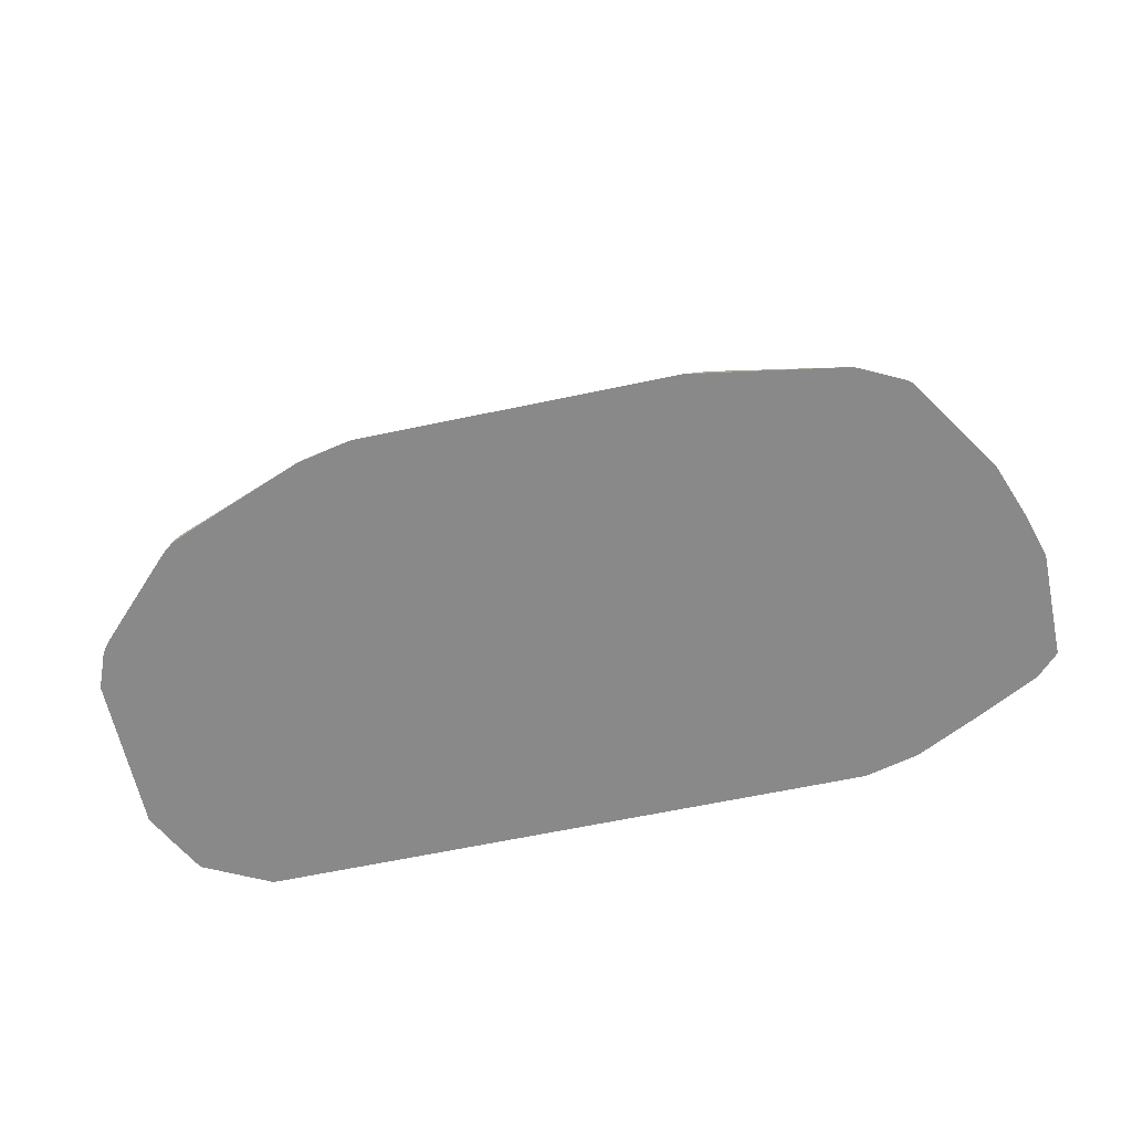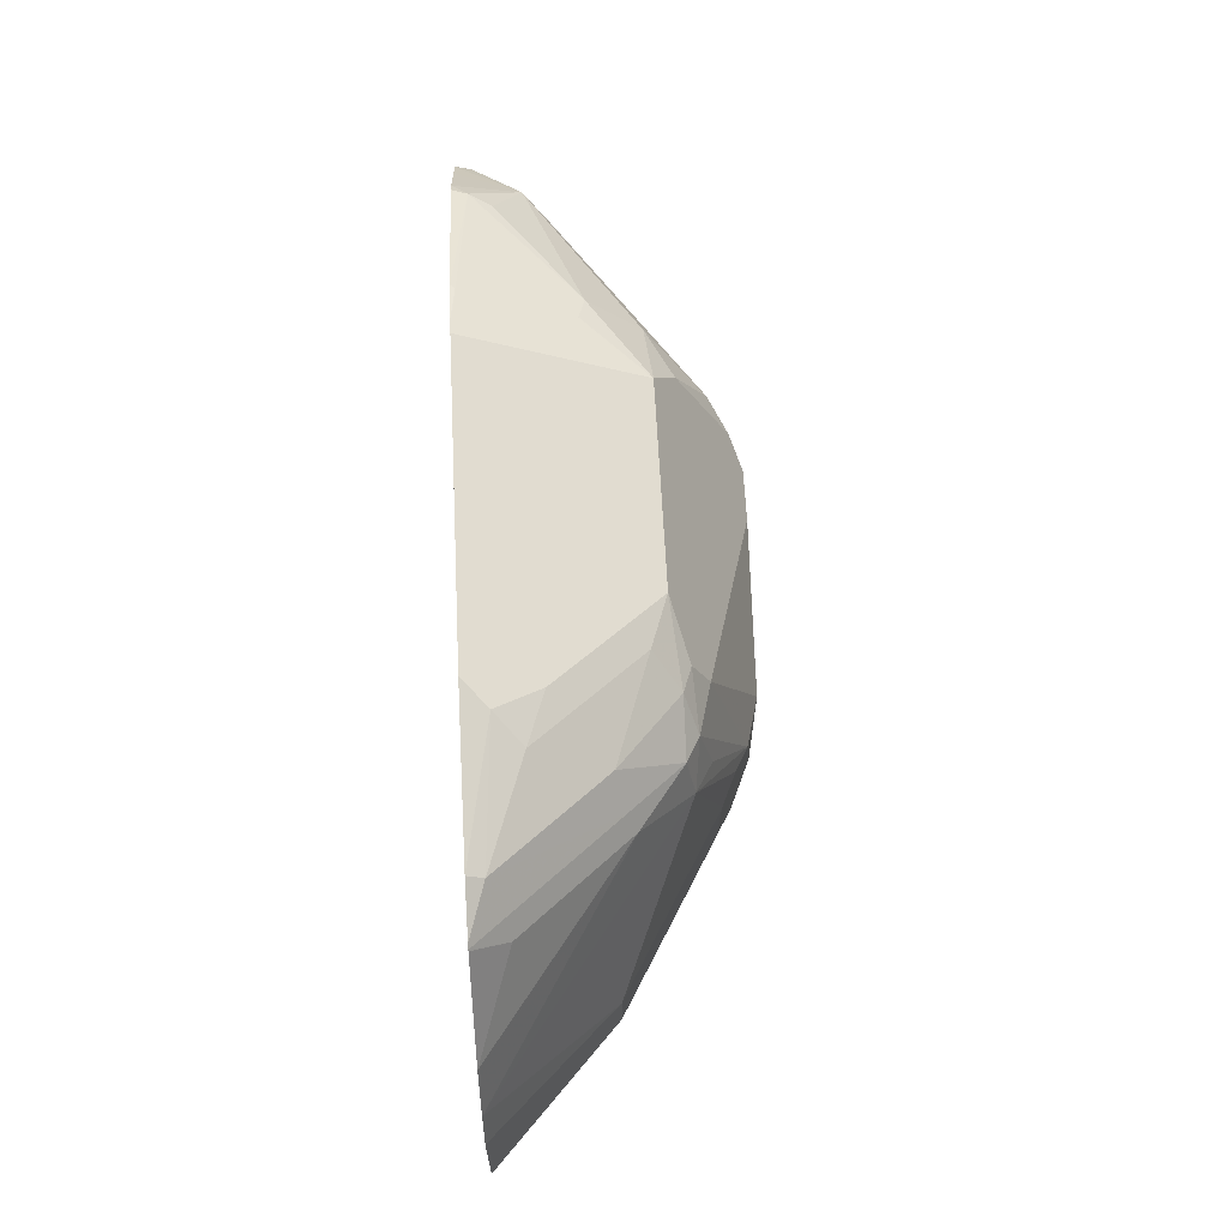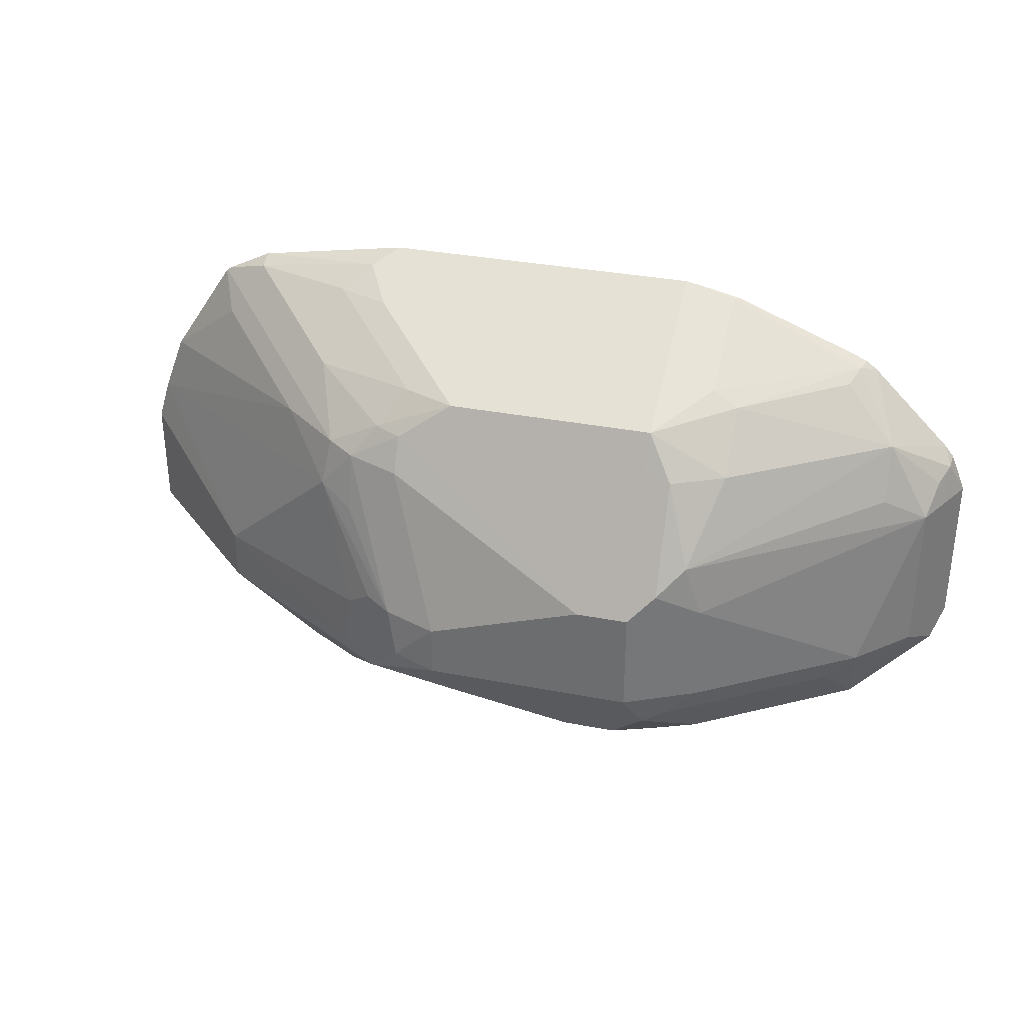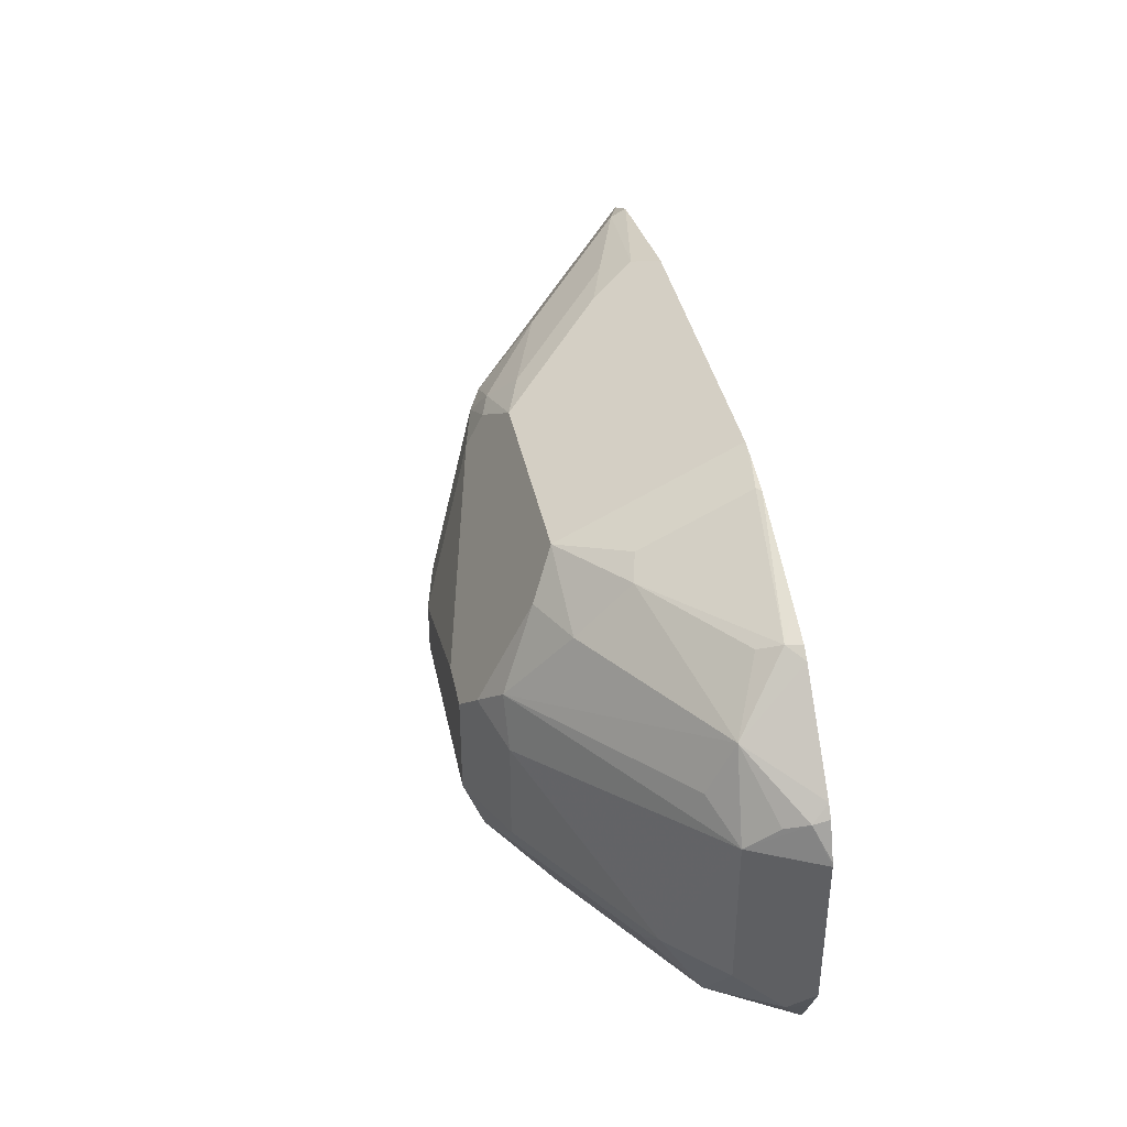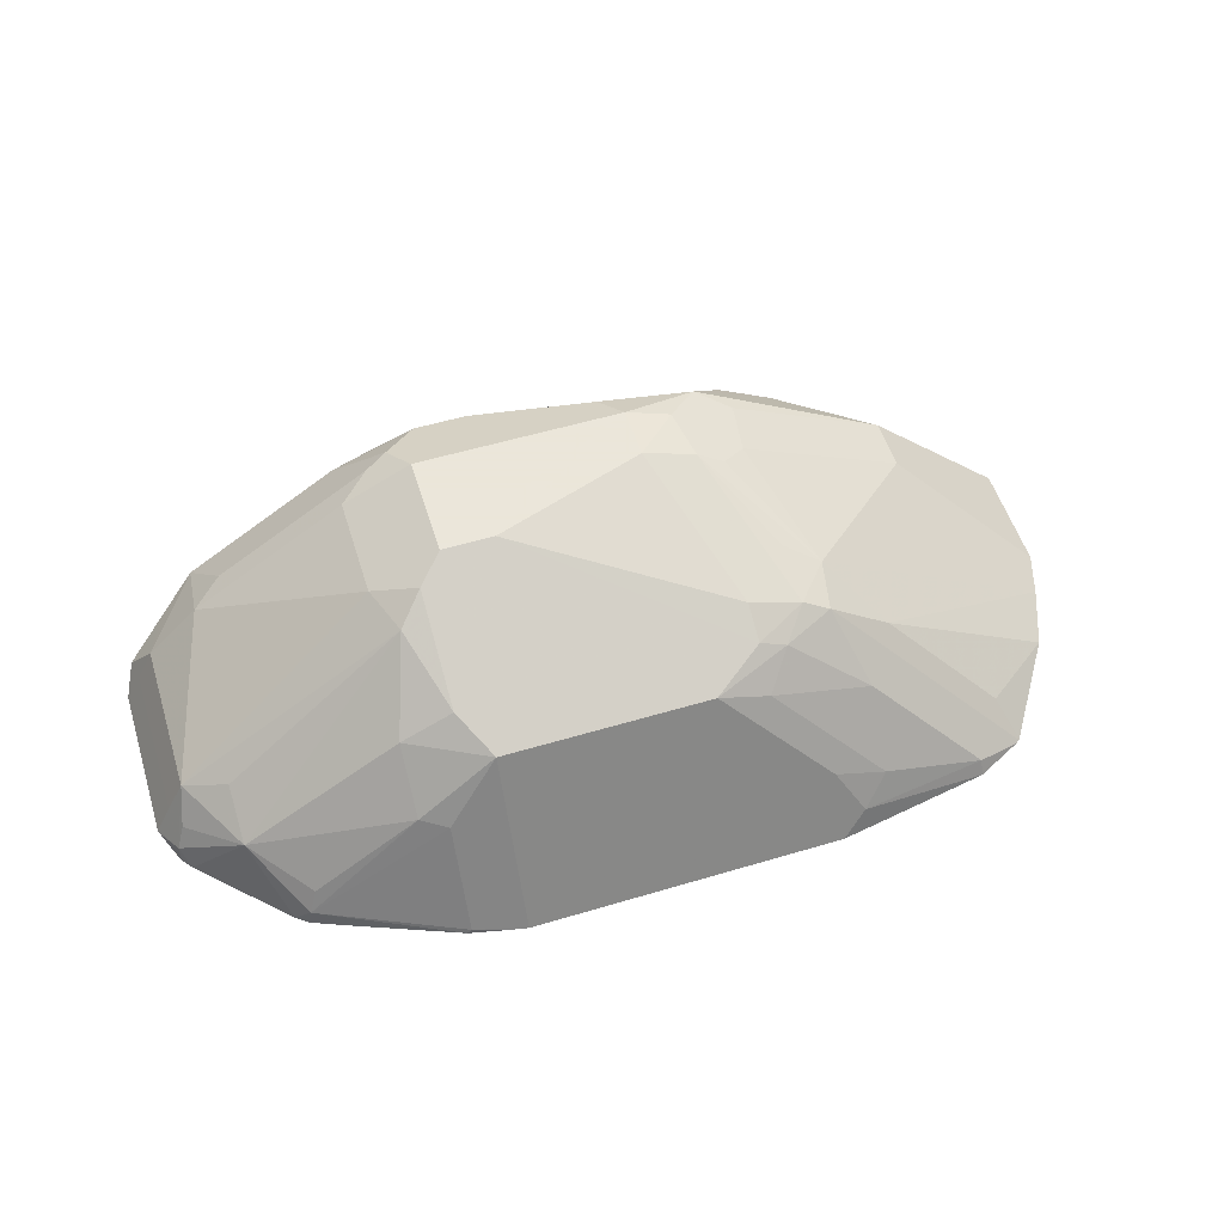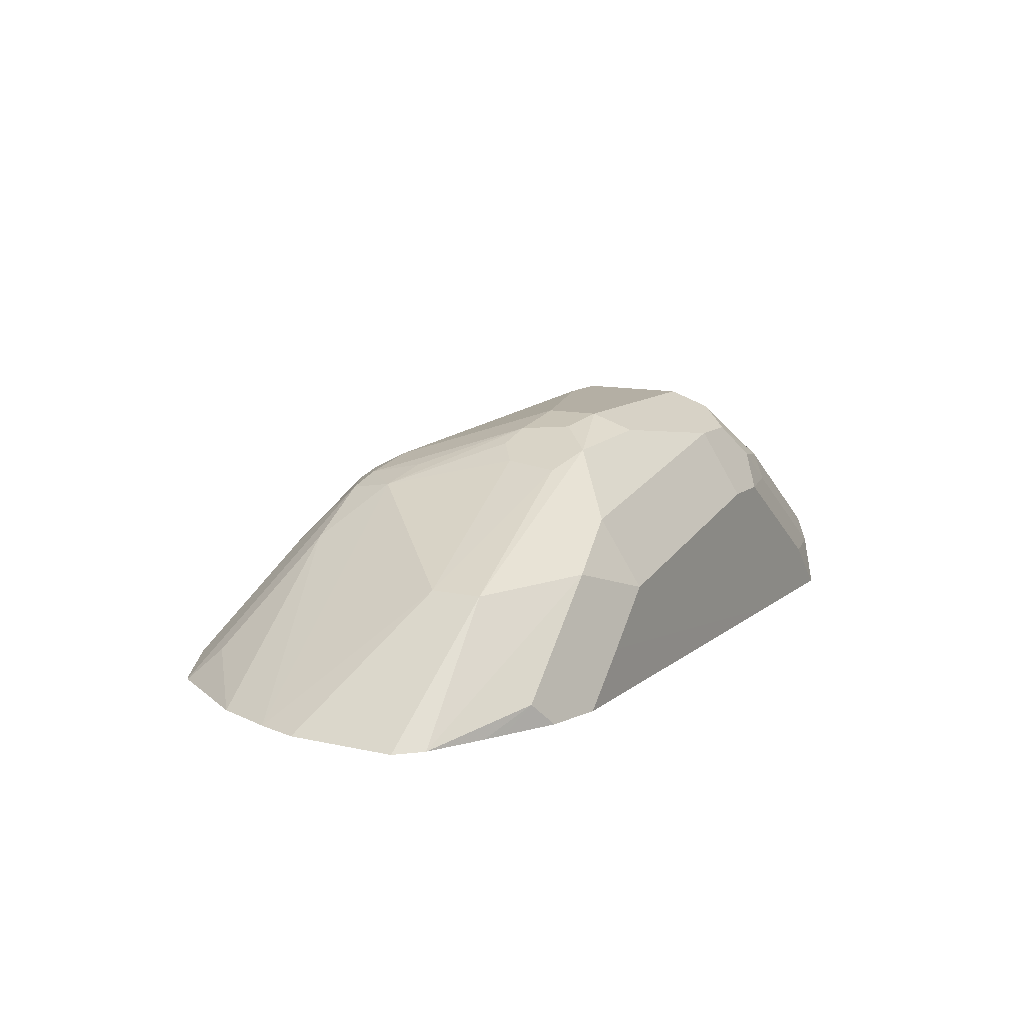
<metadata>
{"format":"obj","ext":"obj","renderer":"f3d","projection":"perspective","resolution":1024,"background":"white","views":[{"elev":-63.3,"azim":-167.9,"up":"+Z"},{"elev":64.3,"azim":-92.9,"up":"+Y"},{"elev":33.4,"azim":14.9,"up":"+Y"},{"elev":38.3,"azim":78.6,"up":"+Y"},{"elev":55.0,"azim":162.5,"up":"+Z"},{"elev":11.3,"azim":-61.2,"up":"+Z"}]}
</metadata>
<code>
v 0.5296 -0.3416 0.03417
v 0.5467 -0.3416 0.05125
v 0.5126 -0.3415 0.01777
v 0.6655 -0.3416 0.01777
v 0.541 -0.3303 0.07402
v 0.521 -0.3331 0.0598
v 0.5324 -0.3388 0.04841
v 0.6321 -0.3416 0.06833
v 0.6264 -0.3303 0.09111
v 0.4947 -0.337 0.01777
v 0.7168 -0.3416 0.01777
v 0.5865 -0.3189 0.0968
v 0.5552 -0.316 0.09395
v 0.4897 -0.3132 0.05695
v 0.453 -0.3157 0.01777
v 0.4869 -0.3331 0.02563
v 0.6491 -0.3416 0.06833
v 0.6434 -0.3303 0.09111
v 0.5808 -0.3075 0.1025
v 0.4869 -0.3331 0.01777
v 0.7175 -0.3415 0.01777
v 0.7004 -0.3416 0.03417
v 0.5438 -0.3103 0.08826
v 0.5666 -0.3046 0.09964
v 0.4897 -0.2961 0.05695
v 0.4455 -0.3082 0.01777
v 0.4712 -0.3252 0.01777
v 0.4777 -0.3285 0.01777
v 0.6684 -0.3374 0.06833
v 0.6548 -0.336 0.07972
v 0.6705 -0.3331 0.07687
v 0.6548 -0.3189 0.0968
v 0.6491 -0.3075 0.1025
v 0.5808 -0.2904 0.1025
v 0.7285 -0.336 0.01777
v 0.7196 -0.3374 0.03417
v 0.5637 -0.2883 0.09823
v 0.5552 -0.2861 0.09395
v 0.5467 -0.2925 0.08968
v 0.4498 -0.258 0.01777
v 0.4455 -0.272 0.01777
v 0.5353 -0.2506 0.07972
v 0.7217 -0.3331 0.04271
v 0.7132 -0.316 0.0598
v 0.662 -0.316 0.09395
v 0.6719 -0.3075 0.09111
v 0.6491 -0.2733 0.1025
v 0.5637 -0.2392 0.08541
v 0.6321 -0.2733 0.1025
v 0.7395 -0.3305 0.01777
v 0.5467 -0.237 0.08114
v 0.5467 -0.2562 0.08541
v 0.5182 -0.2335 0.06263
v 0.4571 -0.2385 0.01777
v 0.5381 -0.2349 0.07687
v 0.74 -0.33 0.01777
v 0.7345 -0.3246 0.03417
v 0.7402 -0.3075 0.03986
v 0.7232 -0.3075 0.05695
v 0.6719 -0.2733 0.09111
v 0.6577 -0.2648 0.09823
v 0.6491 -0.2278 0.07972
v 0.5637 -0.2278 0.07972
v 0.5552 -0.2264 0.07687
v 0.521 -0.2264 0.0598
v 0.484 -0.2164 0.02847
v 0.4787 -0.2057 0.01777
v 0.5296 -0.2164 0.05695
v 0.746 -0.3187 0.01777
v 0.7474 -0.316 0.02563
v 0.746 -0.3075 0.02847
v 0.7402 -0.2562 0.03986
v 0.6662 -0.2562 0.09181
v 0.6577 -0.2306 0.08114
v 0.6491 -0.2164 0.07402
v 0.5808 -0.2164 0.07402
v 0.5637 -0.2157 0.06833
v 0.4954 -0.1993 0.02278
v 0.479 -0.2053 0.01777
v 0.7513 -0.3082 0.01777
v 0.746 -0.2562 0.02847
v 0.746 -0.2449 0.02278
v 0.7431 -0.2477 0.0299
v 0.7345 -0.2392 0.03417
v 0.726 -0.2306 0.03844
v 0.726 -0.2477 0.04698
v 0.6748 -0.2306 0.07259
v 0.6748 -0.2135 0.05552
v 0.6662 -0.2093 0.05339
v 0.6491 -0.1993 0.03986
v 0.5723 -0.2093 0.0598
v 0.5467 -0.1993 0.03986
v 0.5296 -0.1986 0.03417
v 0.4954 -0.1968 0.01777
v 0.4803 -0.2043 0.01777
v 0.5381 -0.1922 0.02563
v 0.7513 -0.2562 0.01777
v 0.751 -0.2549 0.01777
v 0.7463 -0.2435 0.01777
v 0.7434 -0.2398 0.01777
v 0.7339 -0.2303 0.01777
v 0.7168 -0.2132 0.01777
v 0.7118 -0.2107 0.02278
v 0.7089 -0.2135 0.0299
v 0.6662 -0.1922 0.01923
v 0.6491 -0.1882 0.01777
v 0.546 -0.1882 0.01777
v 0.7131 -0.2104 0.01777
v 0.7017 -0.2057 0.01777
v 0.6677 -0.1922 0.01777
v 0.6545 -0.1893 0.01777
f 60 72 73
f 60 73 61
f 59 72 60
f 58 72 59
f 58 70 71
f 58 71 81
f 57 70 58
f 61 74 62
f 56 69 70
f 58 81 72
f 56 70 57
f 64 76 77
f 62 74 75
f 62 75 76
f 62 76 63
f 63 76 64
f 64 77 68
f 65 68 78
f 65 78 79
f 65 79 66
f 66 79 67
f 55 68 65
f 68 77 78
f 61 73 74
f 55 64 68
f 44 46 45
f 54 66 67
f 69 80 70
f 40 53 54
f 40 42 53
f 42 52 51
f 42 51 55
f 42 55 53
f 43 50 56
f 43 56 57
f 43 57 58
f 43 58 59
f 43 59 44
f 105 111 106
f 44 59 46
f 47 60 61
f 47 61 62
f 47 62 63
f 47 63 49
f 48 63 51
f 48 49 63
f 51 63 64
f 51 64 55
f 53 65 66
f 53 66 54
f 53 55 65
f 46 59 60
f 70 80 71
f 82 84 83
f 71 97 81
f 82 85 84
f 85 100 101
f 85 101 102
f 85 102 103
f 85 103 104
f 85 104 88
f 85 88 87
f 88 104 103
f 88 103 89
f 89 103 105
f 89 105 90
f 82 100 85
f 90 105 106
f 90 107 92
f 90 92 91
f 92 107 96
f 92 96 93
f 94 96 107
f 102 108 103
f 103 108 109
f 103 109 110
f 103 110 105
f 105 110 111
f 38 42 39
f 90 106 107
f 71 80 97
f 82 99 100
f 82 97 98
f 72 81 82
f 72 82 83
f 72 83 84
f 72 84 85
f 72 85 86
f 72 86 73
f 73 87 74
f 73 86 85
f 73 85 87
f 74 87 75
f 75 87 88
f 82 98 99
f 75 88 89
f 75 90 91
f 75 91 76
f 76 91 92
f 76 92 93
f 76 93 77
f 77 93 78
f 78 94 95
f 78 95 79
f 78 93 96
f 78 96 94
f 81 97 82
f 75 89 90
f 37 42 38
f 19 49 34
f 37 51 52
f 3 107 106
f 3 106 111
f 3 111 110
f 3 110 109
f 3 109 108
f 3 108 102
f 3 102 101
f 3 101 100
f 3 100 99
f 3 99 98
f 3 98 97
f 3 97 80
f 3 69 56
f 3 56 50
f 3 50 35
f 3 35 21
f 3 21 11
f 3 11 4
f 5 9 12
f 5 12 13
f 5 13 6
f 6 14 15
f 6 15 16
f 3 94 107
f 3 95 94
f 3 79 95
f 3 67 79
f 37 52 42
f 1 2 3
f 1 3 4
f 1 4 11
f 1 11 22
f 1 22 17
f 1 17 8
f 1 8 2
f 2 5 6
f 2 6 7
f 2 7 3
f 6 16 10
f 2 8 9
f 3 7 6
f 3 6 10
f 3 10 20
f 3 20 28
f 3 28 27
f 3 27 15
f 3 15 26
f 3 26 41
f 3 41 40
f 3 40 54
f 3 54 67
f 2 9 5
f 6 13 14
f 3 80 69
f 8 30 18
f 21 36 22
f 23 24 37
f 23 37 38
f 23 38 39
f 23 39 25
f 24 34 37
f 25 40 41
f 25 39 42
f 25 42 40
f 29 31 30
f 29 36 43
f 21 35 36
f 8 17 30
f 32 43 44
f 32 44 45
f 32 45 33
f 33 45 46
f 33 46 60
f 33 60 47
f 34 48 37
f 34 49 48
f 35 50 36
f 36 50 43
f 37 48 51
f 31 43 32
f 19 47 49
f 29 43 31
f 19 34 24
f 19 33 47
f 8 18 9
f 9 18 33
f 9 33 19
f 9 19 12
f 10 16 20
f 11 21 22
f 13 23 14
f 13 19 24
f 13 24 23
f 14 25 41
f 12 19 13
f 17 22 36
f 14 26 15
f 14 23 25
f 15 27 16
f 16 27 28
f 16 28 20
f 17 29 30
f 17 36 29
f 18 30 31
f 18 31 32
f 14 41 26
f 18 32 33

</code>
